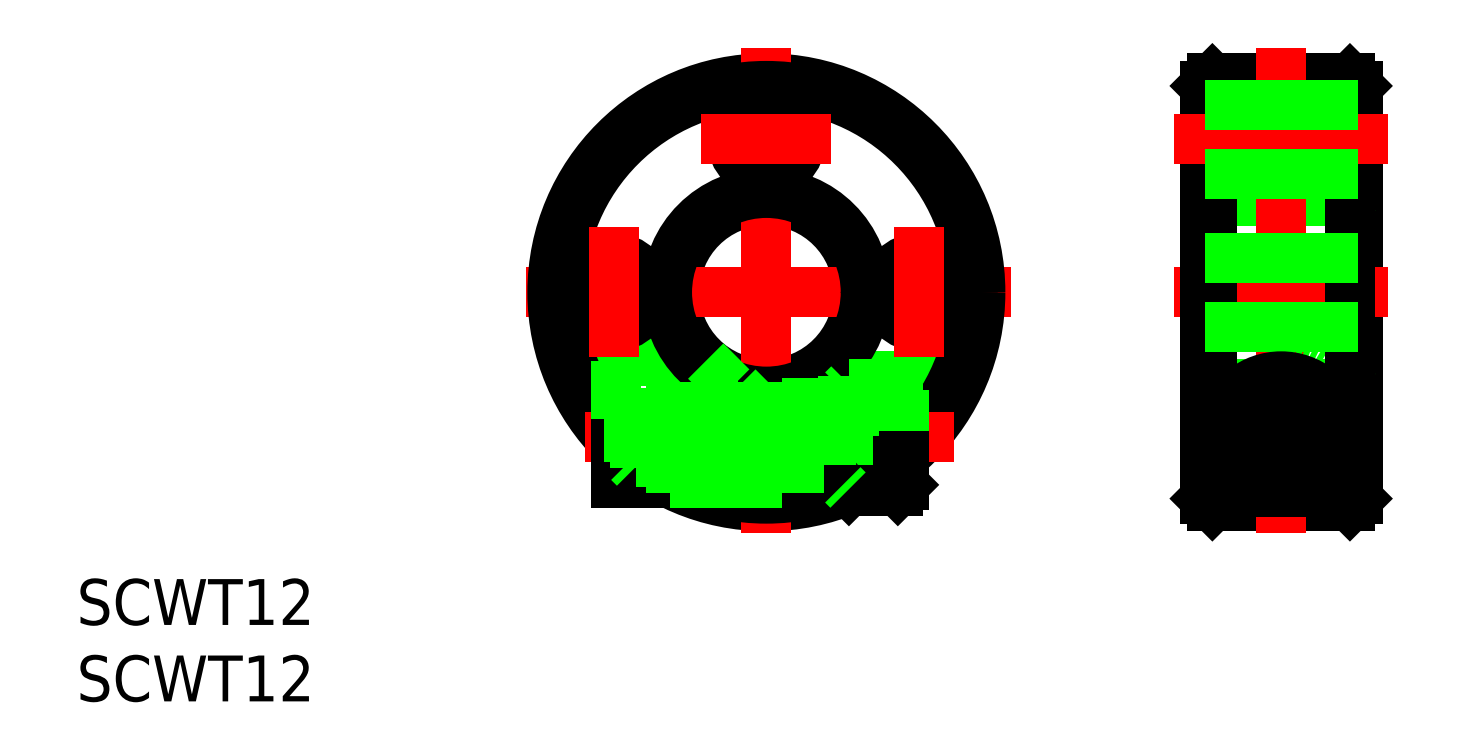
<metadata>
{"format":"dxf","ext":"dxf","renderer":"ezdxf+matplotlib","layout":"modelspace","background":"white","min_lineweight":24,"dpi":150}
</metadata>
<code>
0
SECTION
2
ENTITIES
0
CIRCLE
8
0
10
0
20
0
30
0
40
6
0
LINE
8
0
10
1
20
-5.916
30
0
11
1
21
-12.5
31
0
0
LINE
8
0
10
38.68
20
13.5
30
0
11
38.68
21
-13.5
31
0
0
LINE
8
0
10
29.18
20
14
30
0
11
38.18
21
14
31
0
0
LINE
8
0
10
29.18
20
-14
30
0
11
38.18
21
-14
31
0
0
LINE
8
0
10
29.18
20
6
30
0
11
38.18
21
6
31
0
0
LINE
8
0
10
29.18
20
-6
30
0
11
38.18
21
-6
31
0
0
LINE
8
CENTER
10
33.68
20
16
30
0
11
33.68
21
-16
31
0
0
LINE
8
0
10
-13.26
20
-4.5
30
0
11
-3.969
21
-4.5
31
0
0
LINE
8
CENTER
10
27.68
20
-9.5
30
0
11
39.68
21
-9.5
31
0
0
LINE
8
CENTER
10
27.68
20
-8.5
30
0
11
39.68
21
-8.5
31
0
0
CIRCLE
8
0
10
33.68
20
-8.5
30
0
40
4
0
LINE
8
0
10
5
20
-5.5
30
0
11
12.87
21
-5.5
31
0
0
LINE
8
CENTER
10
-11.87
20
-8.5
30
0
11
1.131
21
-8.5
31
0
0
LINE
8
CENTER
10
16
20
0
30
0
11
-16
21
0
31
0
0
CIRCLE
8
0
10
0
20
0
30
0
40
14
0
LINE
8
CENTER
10
0
20
16
30
0
11
0
21
-16
31
0
0
LINE
8
CENTER
10
26.68
20
0
30
0
11
40.68
21
0
31
0
0
LINE
8
0
10
28.68
20
13.5
30
0
11
29.18
21
14
31
0
0
LINE
8
0
10
38.68
20
13.5
30
0
11
38.18
21
14
31
0
0
LINE
8
0
10
38.68
20
-13.5
30
0
11
38.18
21
-14
31
0
0
LINE
8
0
10
29.18
20
-14
30
0
11
28.68
21
-13.5
31
0
0
LINE
8
0
10
38.18
20
6
30
0
11
38.68
21
6.5
31
0
0
LINE
8
0
10
29.18
20
6
30
0
11
28.68
21
6.5
31
0
0
LINE
8
0
10
28.68
20
13.5
30
0
11
28.68
21
-13.5
31
0
0
LINE
8
0
10
28.68
20
-6.5
30
0
11
29.18
21
-6
31
0
0
LINE
8
0
10
38.68
20
-6.5
30
0
11
38.18
21
-6
31
0
0
LINE
8
0
10
29.18
20
14
30
0
11
29.18
21
-14
31
0
0
LINE
8
0
10
38.18
20
14
30
0
11
38.18
21
-14
31
0
0
CIRCLE
8
0
10
0
20
0
30
0
40
6.5
0
CIRCLE
8
0
10
0
20
0
30
0
40
13.5
0
LINE
8
0
10
31.89
20
-13.08
30
0
11
35.47
21
-13.08
31
0
0
CIRCLE
8
0
10
-10
20
0
30
0
40
2.25
0
CIRCLE
8
0
10
10
20
0
30
0
40
2.25
0
LINE
8
0
10
28.68
20
2.25
30
0
11
38.68
21
2.25
31
0
0
LINE
8
0
10
28.68
20
-2.25
30
0
11
38.68
21
-2.25
31
0
0
LINE
8
CENTER
10
-10
20
4.25
30
0
11
-10
21
-4.25
31
0
0
LINE
8
CENTER
10
10
20
4.25
30
0
11
10
21
-4.25
31
0
0
ARC
8
0
10
33.68
20
-9.5
30
0
40
4
50
296.6
51
243.4
0
LINE
8
0
10
1
20
-7.25
30
0
11
5
21
-7.25
31
0
0
TEXT
8
0
10
-45.13
20
-21.76
30
0
40
3
1
SCWT12
0
TEXT
8
0
10
-45.13
20
-26.76
30
0
40
3
1
SCWT12
0
LINE
8
CENTER
10
12.28
20
-9.5
30
0
11
-11.87
21
-9.5
31
0
0
LINE
8
0
10
-9.869
20
-4.5
30
0
11
-9.869
21
-9.93
31
0
0
LINE
8
0
10
-9.869
20
-12.5
30
0
11
-6.305
21
-12.5
31
0
0
LINE
8
0
10
-0.8686
20
-7.2
30
0
11
-0.8686
21
-12.5
31
0
0
LINE
8
0
10
-2.269
20
-6.2
30
0
11
-1.869
21
-6.2
31
0
0
LINE
8
0
10
-3.969
20
-4.5
30
0
11
-2.269
21
-6.2
31
0
0
LINE
8
0
10
-1.869
20
-6.2
30
0
11
-0.8686
21
-7.2
31
0
0
LINE
8
0
10
-9.869
20
-9.93
30
0
11
-9.869
21
-12.5
31
0
0
LINE
8
0
10
-6.305
20
-12.5
30
0
11
1
21
-12.5
31
0
0
LINE
8
0
10
9
20
-11.23
30
0
11
7
21
-11.23
31
0
0
LINE
8
0
10
9
20
-10.37
30
0
11
7
21
-10.37
31
0
0
LINE
8
0
10
7
20
-11.23
30
0
11
6
21
-9.5
31
0
0
LINE
8
0
10
9
20
-7.768
30
0
11
7
21
-7.768
31
0
0
LINE
8
0
10
9
20
-8.634
30
0
11
7
21
-8.634
31
0
0
LINE
8
0
10
7
20
-7.768
30
0
11
6
21
-9.5
31
0
0
LINE
8
0
10
4.9
20
-11.53
30
0
11
4.197
21
-11.12
31
0
0
LINE
8
0
10
4.197
20
-7.879
30
0
11
-9.869
21
-7.879
31
0
0
LINE
8
0
10
4.197
20
-11.12
30
0
11
-9.869
21
-11.12
31
0
0
LINE
8
0
10
7
20
-11.23
30
0
11
7
21
-7.768
31
0
0
LINE
8
0
10
4.9
20
-7.473
30
0
11
4.197
21
-7.879
31
0
0
LINE
8
0
10
-8.621
20
-11.5
30
0
11
-8.621
21
-7.5
31
0
0
LINE
8
0
10
5
20
-5.5
30
0
11
5
21
-13.08
31
0
0
LINE
8
0
10
5
20
-6.4
30
0
11
5.4
21
-6
31
0
0
LINE
8
0
10
5.4
20
-6
30
0
11
5.4
21
-12.92
31
0
0
LINE
8
0
10
5.4
20
-13
30
0
11
5.341
21
-12.94
31
0
0
LINE
8
0
10
8.6
20
-6
30
0
11
8.6
21
-11.05
31
0
0
LINE
8
0
10
9
20
-6.4
30
0
11
8.6
21
-6
31
0
0
LINE
8
0
10
8.6
20
-13
30
0
11
9
21
-12.6
31
0
0
LINE
8
0
10
8.6
20
-13
30
0
11
5.4
21
-13
31
0
0
LINE
8
0
10
8.6
20
-6
30
0
11
5.4
21
-6
31
0
0
LINE
8
0
10
4.197
20
-7.5
30
0
11
4.197
21
-11.5
31
0
0
LINE
8
0
10
4.8
20
-11.5
30
0
11
-9.869
21
-11.5
31
0
0
LINE
8
0
10
4.8
20
-7.5
30
0
11
-9.869
21
-7.5
31
0
0
LINE
8
0
10
-9
20
-11.12
30
0
11
-9
21
-7.879
31
0
0
LINE
8
0
10
9
20
-6.4
30
0
11
9
21
-10.72
31
0
0
LINE
8
0
10
-9
20
-7.879
30
0
11
-8.621
21
-7.5
31
0
0
LINE
8
0
10
-8.621
20
-11.5
30
0
11
-9
21
-11.12
31
0
0
ARC
8
0
10
4.8
20
-11.7
30
0
40
0.2
50
0
51
90
0
ARC
8
0
10
4.8
20
-7.3
30
0
40
0.2
50
270
51
0
0
LINE
8
0
10
9
20
-10.72
30
0
11
9
21
-12.6
31
0
0
LINE
8
0
10
8.6
20
-11.05
30
0
11
8.6
21
-13
31
0
0
LINE
8
0
10
5.4
20
-12.92
30
0
11
5.4
21
-13
31
0
0
LINE
8
0
10
5.341
20
-12.94
30
0
11
5
21
-12.6
31
0
0
CIRCLE
8
0
10
33.68
20
-9.5
30
0
40
1.732
0
CIRCLE
8
0
10
33.68
20
-9.5
30
0
40
3.1
0
CIRCLE
8
0
10
33.68
20
-9.5
30
0
40
3.5
0
LINE
8
0
10
35.18
20
-8.634
30
0
11
33.68
21
-7.768
31
0
0
LINE
8
0
10
33.68
20
-7.768
30
0
11
32.18
21
-8.634
31
0
0
LINE
8
0
10
32.18
20
-8.634
30
0
11
32.18
21
-10.37
31
0
0
LINE
8
0
10
32.18
20
-10.37
30
0
11
33.68
21
-11.23
31
0
0
LINE
8
0
10
33.68
20
-11.23
30
0
11
35.18
21
-10.37
31
0
0
LINE
8
0
10
35.18
20
-10.37
30
0
11
35.18
21
-8.634
31
0
0
CIRCLE
8
0
10
6e-16
20
10
30
0
40
2.25
0
LINE
8
CENTER
10
-4.25
20
10
30
0
11
4.25
21
10
31
0
0
LINE
8
CENTER
10
26.68
20
10
30
0
11
40.68
21
10
31
0
0
LINE
8
0
10
28.68
20
12.25
30
0
11
38.68
21
12.25
31
0
0
LINE
8
0
10
28.68
20
7.75
30
0
11
38.68
21
7.75
31
0
0
ENDSEC
0
EOF

</code>
